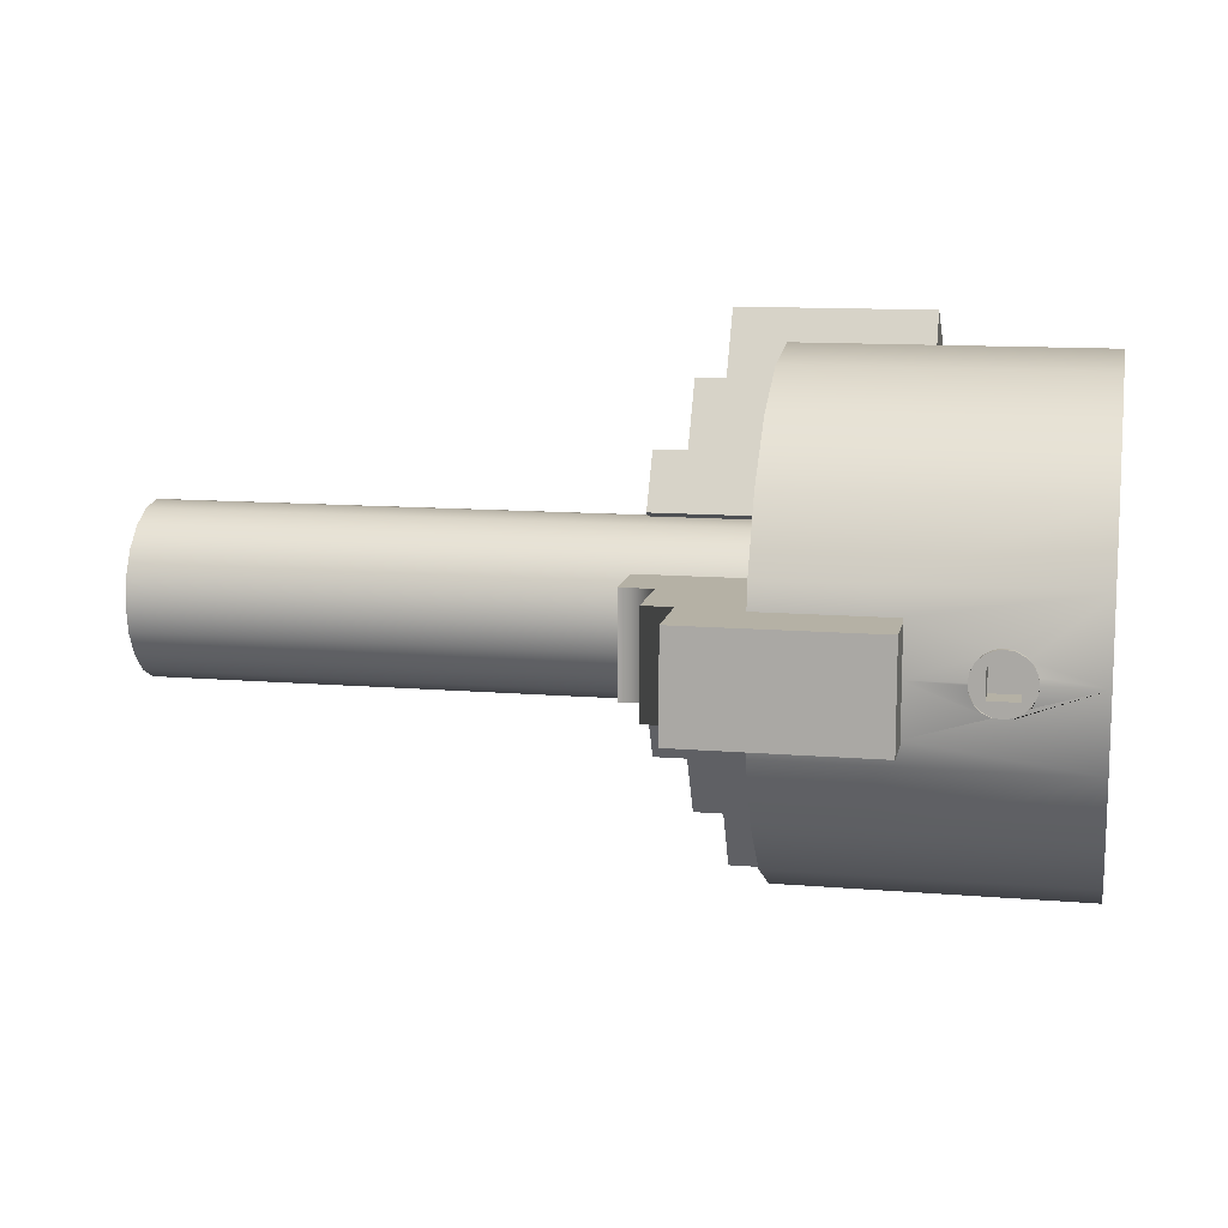
<metadata>
{"format":"obj","ext":"obj","renderer":"f3d","projection":"perspective","resolution":1024,"background":"white","views":[{"elev":11.9,"azim":-168.8,"up":"+Z"}]}
</metadata>
<code>
g default
v 0.608 0.06413 -0.02084
v 0.608 0.05455 -0.03963
v 0.608 0.03963 -0.05455
v 0.608 0.02084 -0.06413
v 0.608 0 -0.06743
v 0.608 -0.02084 -0.06413
v 0.608 -0.03963 -0.05455
v 0.608 -0.05455 -0.03963
v 0.608 -0.06413 -0.02084
v 0.608 -0.06743 0
v 0.608 -0.06413 0.02084
v 0.608 -0.05455 0.03963
v 0.608 -0.03963 0.05455
v 0.608 -0.02084 0.06413
v 0.608 -0 0.06743
v 0.608 0.02084 0.06413
v 0.608 0.03963 0.05455
v 0.608 0.05455 0.03963
v 0.608 0.06413 0.02084
v 0.608 0.06743 0
v 0.1315 0.06413 -0.02084
v 0.1315 0.05455 -0.03963
v 0.1315 0.03963 -0.05455
v 0.1315 0.02084 -0.06413
v 0.1315 0 -0.06743
v 0.1315 -0.02084 -0.06413
v 0.1315 -0.03963 -0.05455
v 0.1315 -0.05455 -0.03963
v 0.1315 -0.06413 -0.02084
v 0.1315 -0.06743 0
v 0.1315 -0.06413 0.02084
v 0.1315 -0.05455 0.03963
v 0.1315 -0.03963 0.05455
v 0.1315 -0.02084 0.06413
v 0.1315 -0 0.06743
v 0.1315 0.02084 0.06413
v 0.1315 0.03963 0.05455
v 0.1315 0.05455 0.03963
v 0.1315 0.06413 0.02084
v 0.1315 0.06743 0
v 0.608 0 0
v 0.1315 0 0
g pCylinder122
f 1 2 22 21
f 2 3 23 22
f 3 4 24 23
f 4 5 25 24
f 5 6 26 25
f 6 7 27 26
f 7 8 28 27
f 8 9 29 28
f 9 10 30 29
f 10 11 31 30
f 11 12 32 31
f 12 13 33 32
f 13 14 34 33
f 14 15 35 34
f 15 16 36 35
f 16 17 37 36
f 17 18 38 37
f 18 19 39 38
f 19 20 40 39
f 20 1 21 40
f 2 1 41
f 3 2 41
f 4 3 41
f 5 4 41
f 6 5 41
f 7 6 41
f 8 7 41
f 9 8 41
f 10 9 41
f 11 10 41
f 12 11 41
f 13 12 41
f 14 13 41
f 15 14 41
f 16 15 41
f 17 16 41
f 18 17 41
f 19 18 41
f 20 19 41
f 1 20 41
f 21 22 42
f 22 23 42
f 23 24 42
f 24 25 42
f 25 26 42
f 26 27 42
f 27 28 42
f 28 29 42
f 29 30 42
f 30 31 42
f 31 32 42
f 32 33 42
f 33 34 42
f 34 35 42
f 35 36 42
f 36 37 42
f 37 38 42
f 38 39 42
f 39 40 42
f 40 21 42
g default
v 0.03388 -0.06085 0.0308
v 0.2333 -0.06085 0.0308
v 0.03388 -0.1423 0.1719
v 0.03388 -0.07289 0.212
v 0.03388 0.008583 0.07089
v 0.2333 0.008583 0.07089
v 0.2075 -0.06085 0.0308
v 0.2075 0.008583 0.07089
v 0.1842 -0.06085 0.0308
v 0.1842 0.008583 0.07089
v 0.1842 -0.07289 0.212
v 0.1842 -0.1423 0.1719
v 0.1633 -0.06085 0.0308
v 0.1633 0.008583 0.07089
v 0.1633 -0.07289 0.212
v 0.1633 -0.1423 0.1719
v 0.03388 -0.08529 0.07313
v 0.1633 -0.08529 0.07313
v 0.1842 -0.08529 0.07313
v 0.2075 -0.08529 0.07313
v 0.2333 -0.08529 0.07313
v 0.2333 -0.01586 0.1132
v 0.2075 -0.01586 0.1132
v 0.1842 -0.01586 0.1132
v 0.1633 -0.01586 0.1132
v 0.03388 -0.01586 0.1132
v 0.03388 -0.04437 0.1626
v 0.1633 -0.04437 0.1626
v 0.1842 -0.04437 0.1626
v 0.2075 -0.04437 0.1626
v 0.2075 -0.1138 0.1225
v 0.1842 -0.1138 0.1225
v 0.1633 -0.1138 0.1225
v 0.03388 -0.1138 0.1225
g polySurface51 pCube75
f 49 50 44
f 44 50 48
f 68 59 69
f 69 59 76
f 51 52 49
f 49 52 50
f 65 66 72
f 72 66 71
f 73 74 62
f 62 74 61
f 55 56 51
f 51 56 52
f 66 67 71
f 71 67 70
f 57 58 53
f 53 58 54
f 74 75 61
f 61 75 60
f 47 56 43
f 43 56 55
f 69 70 68
f 68 70 67
f 45 58 46
f 46 58 57
f 59 60 76
f 76 60 75
f 43 55 59
f 59 55 60
f 61 60 51
f 51 60 55
f 62 61 49
f 49 61 51
f 63 62 44
f 44 62 49
f 44 48 63
f 63 48 64
f 50 65 48
f 48 65 64
f 52 66 50
f 50 66 65
f 56 67 52
f 52 67 66
f 68 67 47
f 47 67 56
f 47 43 68
f 68 43 59
f 46 57 69
f 69 57 70
f 71 70 53
f 53 70 57
f 58 75 54
f 54 75 74
f 76 75 45
f 45 75 58
f 69 76 46
f 46 76 45
f 54 74 53
f 53 74 71
f 65 62 64
f 64 62 63
f 71 74 72
f 74 73 72
f 73 62 72
f 62 65 72
g default
v 0.03388 0.0666 0.0371
v 0.2333 0.0666 0.0371
v 0.03388 0.2295 0.0371
v 0.03388 0.2295 -0.04308
v 0.03388 0.0666 -0.04308
v 0.2333 0.0666 -0.04308
v 0.2075 0.0666 0.0371
v 0.2075 0.0666 -0.04308
v 0.1842 0.0666 0.0371
v 0.1842 0.0666 -0.04308
v 0.1842 0.2295 -0.04308
v 0.1842 0.2295 0.0371
v 0.1633 0.0666 0.0371
v 0.1633 0.0666 -0.04308
v 0.1633 0.2295 -0.04308
v 0.1633 0.2295 0.0371
v 0.03388 0.1155 0.0371
v 0.1633 0.1155 0.0371
v 0.1842 0.1155 0.0371
v 0.2075 0.1155 0.0371
v 0.2333 0.1155 0.0371
v 0.2333 0.1155 -0.04308
v 0.2075 0.1155 -0.04308
v 0.1842 0.1155 -0.04308
v 0.1633 0.1155 -0.04308
v 0.03388 0.1155 -0.04308
v 0.03388 0.1725 -0.04308
v 0.1633 0.1725 -0.04308
v 0.1842 0.1725 -0.04308
v 0.2075 0.1725 -0.04308
v 0.2075 0.1725 0.0371
v 0.1842 0.1725 0.0371
v 0.1633 0.1725 0.0371
v 0.03388 0.1725 0.0371
g pCube75 polySurface52
f 83 84 78
f 78 84 82
f 102 93 103
f 103 93 110
f 85 86 83
f 83 86 84
f 99 100 106
f 106 100 105
f 107 108 96
f 96 108 95
f 89 90 85
f 85 90 86
f 100 101 105
f 105 101 104
f 91 92 87
f 87 92 88
f 108 109 95
f 95 109 94
f 81 90 77
f 77 90 89
f 103 104 102
f 102 104 101
f 79 92 80
f 80 92 91
f 93 94 110
f 110 94 109
f 77 89 93
f 93 89 94
f 95 94 85
f 85 94 89
f 96 95 83
f 83 95 85
f 97 96 78
f 78 96 83
f 78 82 97
f 97 82 98
f 84 99 82
f 82 99 98
f 86 100 84
f 84 100 99
f 90 101 86
f 86 101 100
f 102 101 81
f 81 101 90
f 81 77 102
f 102 77 93
f 80 91 103
f 103 91 104
f 105 104 87
f 87 104 91
f 92 109 88
f 88 109 108
f 110 109 79
f 79 109 92
f 103 110 80
f 80 110 79
f 88 108 87
f 87 108 105
f 99 96 98
f 98 96 97
f 105 108 106
f 108 107 106
f 107 96 106
f 96 99 106
g default
v 0.03388 0.003925 -0.07576
v 0.2333 0.003925 -0.07576
v 0.03388 -0.07755 -0.2169
v 0.03388 -0.147 -0.1768
v 0.03388 -0.06551 -0.03567
v 0.2333 -0.06551 -0.03567
v 0.2075 0.003925 -0.07576
v 0.2075 -0.06551 -0.03567
v 0.1842 0.003925 -0.07576
v 0.1842 -0.06551 -0.03567
v 0.1842 -0.147 -0.1768
v 0.1842 -0.07755 -0.2169
v 0.1633 0.003925 -0.07576
v 0.1633 -0.06551 -0.03567
v 0.1633 -0.147 -0.1768
v 0.1633 -0.07755 -0.2169
v 0.03388 -0.02052 -0.1181
v 0.1633 -0.02052 -0.1181
v 0.1842 -0.02052 -0.1181
v 0.2075 -0.02052 -0.1181
v 0.2333 -0.02052 -0.1181
v 0.2333 -0.08995 -0.078
v 0.2075 -0.08995 -0.078
v 0.1842 -0.08995 -0.078
v 0.1633 -0.08995 -0.078
v 0.03388 -0.08995 -0.078
v 0.03388 -0.1185 -0.1274
v 0.1633 -0.1185 -0.1274
v 0.1842 -0.1185 -0.1274
v 0.2075 -0.1185 -0.1274
v 0.2075 -0.04903 -0.1675
v 0.1842 -0.04903 -0.1675
v 0.1633 -0.04903 -0.1675
v 0.03388 -0.04903 -0.1675
g pCube75 polySurface53
f 117 118 112
f 112 118 116
f 136 127 137
f 137 127 144
f 119 120 117
f 117 120 118
f 133 134 140
f 140 134 139
f 141 142 130
f 130 142 129
f 123 124 119
f 119 124 120
f 134 135 139
f 139 135 138
f 125 126 121
f 121 126 122
f 142 143 129
f 129 143 128
f 115 124 111
f 111 124 123
f 137 138 136
f 136 138 135
f 113 126 114
f 114 126 125
f 127 128 144
f 144 128 143
f 111 123 127
f 127 123 128
f 129 128 119
f 119 128 123
f 130 129 117
f 117 129 119
f 131 130 112
f 112 130 117
f 112 116 131
f 131 116 132
f 118 133 116
f 116 133 132
f 120 134 118
f 118 134 133
f 124 135 120
f 120 135 134
f 136 135 115
f 115 135 124
f 115 111 136
f 136 111 127
f 114 125 137
f 137 125 138
f 139 138 121
f 121 138 125
f 126 143 122
f 122 143 142
f 144 143 113
f 113 143 126
f 137 144 114
f 114 144 113
f 122 142 121
f 121 142 139
f 133 130 132
f 132 130 131
f 139 142 140
f 142 141 140
f 141 130 140
f 130 133 140
g default
v -0.04179 0.1682 -0.003737
v -0.05189 0.1682 -0.007019
v -0.04867 0.1682 -0.01335
v -0.04179 0.1682 -0.008357
v -0.03834 0.1682 -0.01107
v -0.04364 0.1682 -0.01837
v -0.03731 0.1682 -0.0216
v -0.03389 0.1682 -0.01107
v -0.04179 0.1682 0
v -0.053 0.1682 0
v -0.03029 0.1682 -0.02271
v -0.03029 0.1682 -0.01107
v -0.04867 0.194 -0.01335
v -0.04364 0.194 -0.01837
v -0.05189 0.194 -0.007019
v -0.03731 0.194 -0.0216
v -0.04179 0.1682 0.003737
v -0.05189 0.1682 0.007019
v -0.02327 0.1682 -0.0216
v -0.02669 0.1682 -0.01107
v -0.053 0.194 0
v -0.03029 0.194 -0.02271
v -0.04179 0.1682 0.008357
v -0.04867 0.1682 0.01335
v -0.01694 0.1682 -0.01837
v -0.02225 0.1682 -0.01107
v -0.05189 0.194 0.007019
v -0.02327 0.194 -0.0216
v -0.04179 0.194 -0.008357
v -0.04179 0.194 -0.003737
v -0.03389 0.194 -0.01107
v -0.03834 0.194 -0.01107
v -0.01694 0.194 -0.01837
v -0.04867 0.194 0.01335
v -0.04179 0.194 0
v -0.03029 0.194 -0.01107
v -0.01933 0.1682 -0.007968
v -0.01192 0.1682 -0.01335
v -0.00869 0.1682 -0.007019
v -0.01933 0.1682 -0.003563
v -0.034 0.1682 0.0114
v -0.03731 0.1682 0.0216
v -0.04364 0.1682 0.01837
v -0.03857 0.1682 0.0114
v -0.04179 0.194 0.003737
v -0.02669 0.194 -0.01107
v -0.01192 0.194 -0.01335
v -0.04364 0.194 0.01837
v -0.007579 0.1682 0
v -0.01933 0.1682 0
v -0.03029 0.1682 0.0114
v -0.03029 0.1682 0.02271
v -0.04179 0.194 0.008357
v -0.02225 0.194 -0.01107
v -0.00869 0.1682 0.007019
v -0.01933 0.1682 0.003563
v -0.02659 0.1682 0.0114
v -0.02327 0.1682 0.0216
v -0.00869 0.194 -0.007019
v -0.03731 0.194 0.0216
v -0.01192 0.1682 0.01335
v -0.01933 0.1682 0.007968
v -0.02201 0.1682 0.0114
v -0.01694 0.1682 0.01837
v -0.007579 0.194 0
v -0.03029 0.194 0.02271
v -0.01933 0.194 -0.003563
v -0.01933 0.194 -0.007968
v -0.03857 0.194 0.0114
v -0.034 0.194 0.0114
v -0.00869 0.194 0.007019
v -0.02327 0.194 0.0216
v -0.01933 0.194 0
v -0.03029 0.194 0.0114
v -0.01694 0.194 0.01837
v -0.01192 0.194 0.01335
v -0.01933 0.194 0.003563
v -0.02659 0.194 0.0114
v -0.01933 0.194 0.007968
v -0.02201 0.194 0.0114
v -0.04179 0.1682 -0.01107
v -0.01933 0.1682 -0.01107
v -0.04179 0.1682 0.0114
v -0.04179 0.194 -0.01107
v -0.01933 0.1682 0.0114
v -0.01933 0.194 -0.01107
v -0.04179 0.194 0.0114
v -0.01933 0.194 0.0114
g pCylinder120
f 145 146 147 148
f 149 150 151 152
f 153 154 146 145
f 152 151 155 156
f 150 147 157 158
f 147 146 159 157
f 151 150 158 160
f 161 162 154 153
f 156 155 163 164
f 146 154 165 159
f 155 151 160 166
f 167 168 162 161
f 164 163 169 170
f 154 162 171 165
f 163 155 166 172
f 173 157 159 174
f 175 160 158 176
f 169 163 172 177
f 162 168 178 171
f 174 159 165 179
f 180 166 160 175
f 181 182 183 184
f 185 186 187 188
f 179 165 171 189
f 190 172 166 180
f 182 169 177 191
f 168 187 192 178
f 184 183 193 194
f 195 196 186 185
f 189 171 178 197
f 198 177 172 190
f 194 193 199 200
f 201 202 196 195
f 183 182 191 203
f 187 186 204 192
f 200 199 205 206
f 207 208 202 201
f 193 183 203 209
f 186 196 210 204
f 211 203 191 212
f 213 192 204 214
f 199 193 209 215
f 196 202 216 210
f 217 209 203 211
f 214 204 210 218
f 202 208 219 216
f 205 199 215 220
f 208 205 220 219
f 221 215 209 217
f 218 210 216 222
f 223 220 215 221
f 222 216 219 224
f 147 150 149 225 148
f 169 182 181 226 170
f 187 168 167 227 188
f 158 157 173 228 176
f 205 208 207 229 206
f 191 177 198 230 212
f 178 192 213 231 197
f 219 220 223 232 224
f 227 167 161 153 145 148 225 228 173 174 179 189 197 231
f 230 198 190 180 175 176 228 225 149 152 156 164 170 226
f 226 181 184 194 200 206 229 232 223 221 217 211 212 230
f 229 207 201 195 185 188 227 231 213 214 218 222 224 232
g default
v -0.09782 -0.114 -0.1569
v 0.04992 -0.1282 -0.1427
v -0.09782 -0.1569 -0.114
v 0.04992 -0.05993 -0.1845
v -0.09782 -0.05993 -0.1845
v -0.09782 -0.1845 -0.05993
v 0.05035 -0.1845 -0.05993
v -0.09782 -0 0
v -0.09782 -0 -0.194
v 0.04992 -0.05977 -0.1845
v 0.04992 -0.114 -0.1569
v 0.05035 -0.1569 -0.114
v -0.09782 -0.194 0
v 0.05035 -0.194 0
v 0.05035 -0.05977 -0.1845
v 0.05035 -0.1282 -0.1427
v -0.09782 0.05993 -0.1845
v 0.05035 -0 -0.194
v -0.09782 -0.1845 0.05993
v 0.05035 -0.1845 0.05993
v 0.1347 -0.1569 -0.114
v 0.1347 -0.1845 -0.05993
v 0.1347 -0.1282 -0.1427
v 0.04992 -0.03586 -0.04935
v -0.09782 -0.1569 0.114
v -0.09782 0.114 -0.1569
v 0.1347 -0.05977 -0.1845
v 0.07247 -0.05741 -0.02004
v 0.05035 0.05993 -0.1845
v 0.04992 -0.01885 -0.05802
v 0.1347 -0.194 0
v 0.04992 0.01268 -0.05899
v 0.05035 -0.1569 0.114
v 0.1347 -0 -0.194
v -0.04513 -0.03586 -0.04935
v -0.04513 -0 0
v -0.04513 -0.04935 -0.03586
v -0.04513 -0.01885 -0.05802
v -0.04513 -0.05802 -0.01885
v 0.04992 -0.04935 -0.03586
v -0.09782 0.1569 -0.114
v -0.09782 -0.114 0.1569
v 0.04992 -0.05741 -0.02004
v 0.1347 -0.07896 -0.05736
v -0.04513 -0 -0.061
v -0.04513 -0.061 0
v 0.1347 -0 -0.08096
v -0.04513 0.01885 -0.05802
v -0.04513 -0.05802 0.01885
v 0.04992 -0 -0.061
v 0.07247 -0.061 0
v 0.1347 -0.1845 0.05993
v 0.05035 0.114 -0.1569
v -0.04513 -0.04935 0.03586
v -0.04513 0.03586 -0.04935
v 0.07247 0.01268 -0.05899
v 0.07247 -0.05802 0.01885
v 0.03369 -0.1272 0.1437
v 0.03369 -0.05666 0.02151
v -0.04513 -0.03586 0.04935
v -0.04513 0.04935 -0.03586
v 0.07247 -0.05802 -0.01885
v -0.09782 0.1845 -0.05993
v -0.09782 -0.05993 0.1845
v 0.1347 0.05993 -0.1845
v 0.1347 -0.05802 -0.01885
v 0.07247 0.01885 -0.05802
v -0.04513 -0.01885 0.05802
v -0.04513 0.05802 -0.01885
v 0.05035 -0.1272 0.1437
v 0.1347 -0.05741 -0.02004
v 0.03429 0.04417 -0.04104
v 0.03369 -0.03586 0.04935
v 0.03369 -0.04935 0.03586
v -0.04513 0.061 0
v -0.04513 -0 0.061
v -0.04513 0.05802 0.01885
v -0.04513 0.01885 0.05802
v 0.1347 -0.05802 -0.01885
v 0.03429 0.04935 -0.03586
v 0.1347 -0.061 0
v -0.09782 -0 0.194
v -0.09782 0.194 0
v 0.1347 -0.1569 0.114
v -0.04513 0.04935 0.03586
v -0.04513 0.03586 0.04935
v 0.07247 0.03586 -0.04935
v 0.03369 -0.01885 0.05802
v 0.05035 0.1569 -0.114
v 0.03369 -0.114 0.1569
v 0.07247 0.04417 -0.04104
v 0.07247 -0.05666 0.02151
v 0.03429 0.05802 -0.01885
v 0.03369 -0 0.061
v 0.1347 0.114 -0.1569
v 0.1347 -0.05802 0.01885
v 0.03429 0.061 0
v -0.09782 0.05993 0.1845
v -0.09782 0.1845 0.05993
v 0.1347 0.01268 -0.05899
v 0.03369 0.01444 0.05872
v 0.1347 0.01885 -0.05802
v 0.1347 -0.05802 0.01885
v 0.03429 0.05802 0.01885
v 0.1347 0.01885 -0.05802
v 0.03429 0.04607 0.03914
v 0.1347 -0.05666 0.02151
v 0.1347 0.03586 -0.04935
v 0.1347 -0.07621 0.05537
v -0.09782 0.114 0.1569
v -0.09782 0.1569 0.114
v 0.1347 -0.1272 0.1437
v 0.07247 0.03586 0.04935
v 0.03369 -0.05993 0.1845
v 0.03429 0.1875 -0.04104
v 0.03429 0.04935 0.03586
v 0.1347 0.04417 -0.04104
v 0.03369 -0.05831 0.1847
v 0.07247 0.01444 0.05872
v 0.05035 0.1845 -0.05993
v 0.1347 0.03586 -0.04935
v 0.07247 0.01885 0.05802
v -0.04872 0.1729 -0.01487
v -0.03035 0.1729 -0.001515
v -0.04369 0.1729 -0.01989
v -0.03736 0.1729 -0.02312
v -0.05195 0.1729 -0.008534
v 0.1347 0.1569 -0.114
v 0.1347 0.05648 -0.04104
v -0.05306 0.1729 -0.001515
v -0.03035 0.1729 -0.02423
v -0.05195 0.1729 0.005504
v -0.02333 0.1729 -0.02312
v 0.05035 0.1875 -0.04104
v -0.01699 0.1729 -0.01989
v -0.04872 0.1729 0.01184
v -0.01197 0.1729 -0.01487
v -0.04369 0.1729 0.01686
v 0.07247 0.04607 0.03914
v -0.008743 0.1729 -0.008534
v -0.03736 0.1729 0.02009
v 0.1347 0.1263 -0.04104
v -0.007631 0.1729 -0.001515
v -0.03035 0.1729 0.0212
v 0.03429 0.1878 0.03914
v -0.008743 0.1729 0.005504
v -0.02333 0.1729 0.02009
v 0.05035 -0.05831 0.1847
v -0.01699 0.1729 0.01686
v -0.01197 0.1729 0.01184
v 0.05035 -0 0.194
v 0.1347 0.01444 0.05872
v 0.03429 0.194 0
v 0.1347 0.01885 0.05802
v 0.1347 0.03586 0.04935
v 0.05035 0.05993 0.1845
v 0.1347 0.1875 -0.04104
v 0.05035 0.1878 0.03914
v 0.1347 0.01885 0.05802
v 0.1347 -0 0.08372
v 0.1347 -0.05831 0.1847
v 0.1347 0.04607 0.03914
v 0.1347 0.05387 0.03914
v 0.1347 0.1845 -0.05993
v 0.05035 0.1845 0.05993
v 0.05035 0.114 0.1569
v 0.1347 0.03586 0.04935
v 0.05035 0.1569 0.114
v 0.1347 0.1205 0.03914
v 0.1347 -0 0.194
v 0.1347 0.1878 0.03914
v 0.1347 0.05993 0.1845
v 0.1347 0.114 0.1569
v 0.1347 0.1569 0.114
v 0.1347 0.1845 0.05993
v -0.03736 0.1903 -0.02312
v -0.04369 0.1908 -0.01989
v -0.04872 0.1916 -0.01487
v -0.05195 0.1926 -0.008534
v -0.03035 0.1901 -0.02423
v -0.05306 0.1937 -0.001515
v -0.01699 0.1908 -0.01989
v -0.02333 0.1903 -0.02312
v -0.05195 0.1931 0.005504
v -0.04872 0.1921 0.01184
v -0.01197 0.1916 -0.01487
v -0.04369 0.1913 0.01686
v -0.03736 0.1908 0.02009
v -0.008743 0.1926 -0.008534
v -0.03035 0.1906 0.0212
v -0.007631 0.1937 -0.001515
v -0.02333 0.1908 0.02009
v -0.01699 0.1913 0.01686
v -0.01197 0.1921 0.01184
v -0.008743 0.1931 0.005504
v -0.04816 0.1915 -0.01542
v -0.02337 0.1903 -0.02312
v -0.05282 0.194 0
v -0.04487 0.1915 0.01569
v -0.02769 0.1907 0.02078
v -0.007871 0.194 0
g pCylinder121
f 233 234 235
f 236 233 237
f 238 235 239
f 233 235 240
f 237 241 242
f 243 234 233
f 235 234 244
f 237 233 240
f 235 238 240
f 243 233 236
f 239 235 244
f 245 238 246
f 241 237 240
f 238 245 240
f 236 237 242
f 247 242 241
f 246 238 239
f 248 244 234
f 241 249 250
f 250 247 241
f 249 241 240
f 245 251 240
f 251 245 252
f 248 253 244
f 239 244 254
f 252 245 246
f 255 253 248
f 234 243 256
f 254 244 253
f 251 257 240
f 258 249 240
f 256 243 236
f 247 250 259
f 234 260 248
f 250 249 261
f 249 258 261
f 242 262 236
f 246 239 263
f 242 247 264
f 263 239 254
f 248 260 255
f 257 251 265
f 259 250 266
f 267 268 269
f 270 268 267
f 269 268 271
f 272 267 269
f 273 258 240
f 257 274 240
f 272 234 256
f 265 251 252
f 256 270 267
f 275 234 272
f 271 275 269
f 250 261 266
f 276 253 255
f 277 268 270
f 271 268 278
f 262 256 236
f 262 277 270
f 275 260 234
f 259 279 247
f 253 276 254
f 280 268 277
f 278 268 281
f 282 262 242
f 278 283 271
f 252 246 284
f 261 258 285
f 264 282 242
f 256 267 272
f 275 272 269
f 284 246 263
f 258 273 285
f 281 268 286
f 287 268 280
f 277 264 280
f 262 270 256
f 247 288 264
f 281 289 278
f 260 275 271
f 274 257 290
f 286 291 281
f 282 277 262
f 255 260 276
f 286 268 292
f 293 268 287
f 294 260 271
f 295 273 240
f 274 296 240
f 266 261 297
f 259 266 279
f 271 283 294
f 279 288 247
f 282 264 277
f 298 263 254
f 280 299 287
f 292 268 300
f 301 268 293
f 265 302 257
f 278 289 283
f 261 285 297
f 264 288 280
f 303 254 276
f 287 304 293
f 289 281 291
f 305 286 292
f 306 291 286
f 307 268 301
f 300 268 308
f 299 280 288
f 302 290 257
f 309 268 307
f 308 268 310
f 266 297 279
f 311 254 303
f 298 254 311
f 306 286 305
f 312 301 293
f 313 284 263
f 296 314 240
f 315 295 240
f 265 252 316
f 317 268 309
f 310 268 318
f 316 252 284
f 287 299 319
f 318 268 317
f 320 292 300
f 285 273 321
f 260 294 303
f 322 296 274
f 260 303 276
f 304 312 293
f 323 304 287
f 283 298 294
f 273 295 321
f 291 306 290
f 324 289 291
f 322 274 290
f 313 263 298
f 319 323 287
f 325 307 301
f 305 292 320
f 291 302 324
f 326 300 308
f 297 285 327
f 303 294 311
f 311 294 298
f 325 301 312
f 290 302 291
f 306 305 290
f 289 328 283
f 329 309 307
f 313 298 283
f 314 330 240
f 331 315 240
f 279 297 332
f 308 310 333
f 288 334 299
f 320 300 326
f 324 328 289
f 332 288 279
f 290 305 322
f 335 284 313
f 328 313 283
f 336 317 309
f 329 307 325
f 285 321 327
f 337 332 297
f 317 338 318
f 335 339 284
f 332 334 288
f 299 340 319
f 316 284 341
f 326 308 333
f 330 342 240
f 343 331 240
f 340 297 327
f 341 284 339
f 302 265 344
f 337 297 340
f 318 345 310
f 339 328 324
f 336 309 329
f 342 343 240
f 334 340 299
f 344 265 316
f 341 339 324
f 302 344 324
f 346 296 322
f 335 313 328
f 304 347 312
f 348 317 336
f 323 319 349
f 348 338 317
f 334 332 337
f 305 320 350
f 322 305 346
f 296 350 314
f 310 351 333
f 328 339 335
f 304 323 347
f 321 295 352
f 353 319 340
f 312 347 325
f 344 341 324
f 337 340 334
f 338 345 318
f 349 319 353
f 354 351 310
f 326 350 320
f 340 327 353
f 310 345 354
f 346 350 296
f 329 325 347
f 353 327 349
f 344 316 341
f 355 356 357
f 333 350 326
f 357 356 358
f 359 356 355
f 327 321 360
f 349 361 323
f 346 305 350
f 362 356 359
f 358 356 363
f 349 327 361
f 364 356 362
f 363 356 365
f 352 295 366
f 365 356 367
f 368 356 364
f 295 347 366
f 333 351 350
f 360 361 327
f 367 356 369
f 370 356 368
f 371 345 338
f 369 356 372
f 373 356 370
f 323 361 374
f 321 352 360
f 347 323 366
f 372 356 375
f 376 356 373
f 336 329 377
f 375 356 378
f 379 356 376
f 350 351 380
f 381 356 379
f 378 356 382
f 382 356 381
f 348 336 377
f 338 348 377
f 314 350 383
f 351 354 384
f 385 329 347
f 345 386 354
f 371 387 345
f 330 314 388
f 361 360 374
f 366 323 389
f 338 390 371
f 384 354 391
f 384 392 351
f 391 354 386
f 389 323 374
f 380 383 350
f 380 351 393
f 377 329 385
f 387 386 345
f 394 387 371
f 394 371 395
f 360 352 396
f 331 343 397
f 351 392 393
f 366 396 352
f 388 314 383
f 342 330 398
f 399 386 387
f 374 360 396
f 377 390 338
f 387 394 399
f 343 342 400
f 401 395 371
f 390 377 331
f 397 390 331
f 389 396 366
f 380 402 383
f 374 396 389
f 398 330 388
f 393 402 380
f 397 343 400
f 390 403 371
f 391 404 384
f 386 404 391
f 384 404 392
f 392 402 393
f 403 401 371
f 400 342 398
f 399 405 386
f 399 394 405
f 395 405 394
f 388 383 404
f 402 392 404
f 401 406 395
f 390 397 403
f 404 383 402
f 397 400 407
f 386 405 404
f 398 388 405
f 403 407 401
f 403 397 407
f 406 405 395
f 400 398 406
f 407 406 401
f 405 388 404
f 407 400 406
f 406 398 405
f 408 409 357 358
f 410 411 359 355
f 412 408 358 363
f 411 413 362 359
f 414 415 365 367
f 416 417 368 364
f 418 414 367 369
f 419 420 373 370
f 421 418 369 372
f 420 422 376 373
f 423 421 372 375
f 424 425 381 379
f 426 427 378 382
f 425 426 382 381
f 357 409 428 410 355
f 365 415 429 412 363
f 362 413 430 416 364
f 315 431 417 416 430
f 368 417 431 419 370
f 376 422 432 424 379
f 378 427 433 423 375
f 428 315 430 413 411 410
f 315 428 409 408 412 429 347 295
f 331 377 432 422 420 419 431 315
f 432 377 385 433 427 426 425 424
f 385 347 429 415 414 418 421 423 433

</code>
